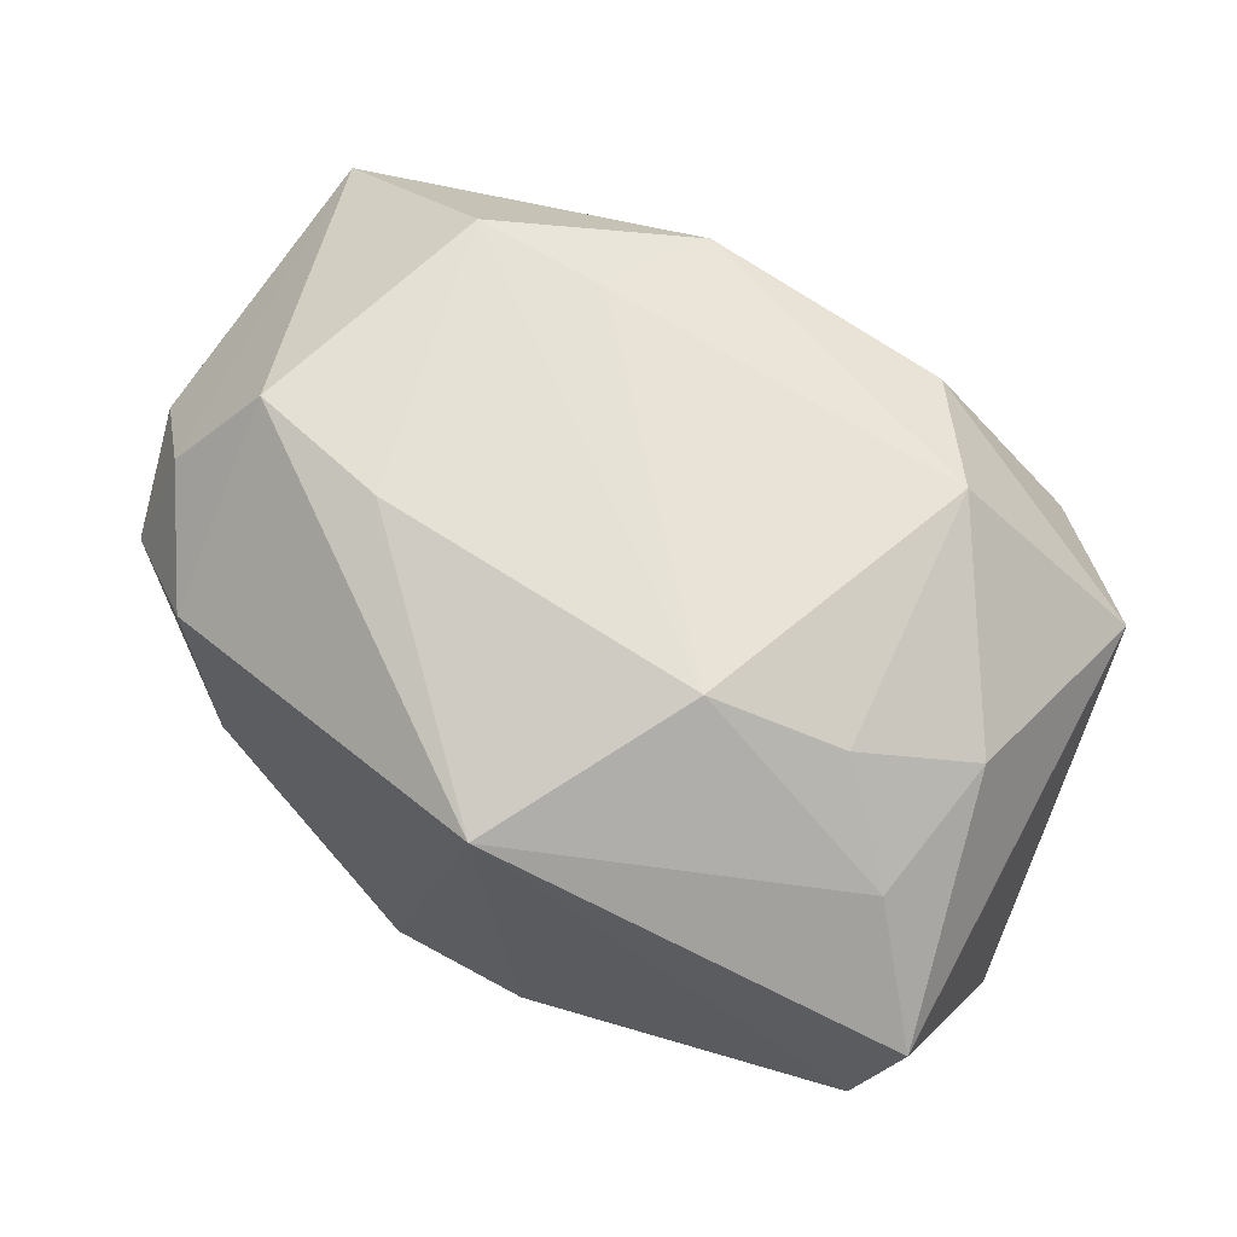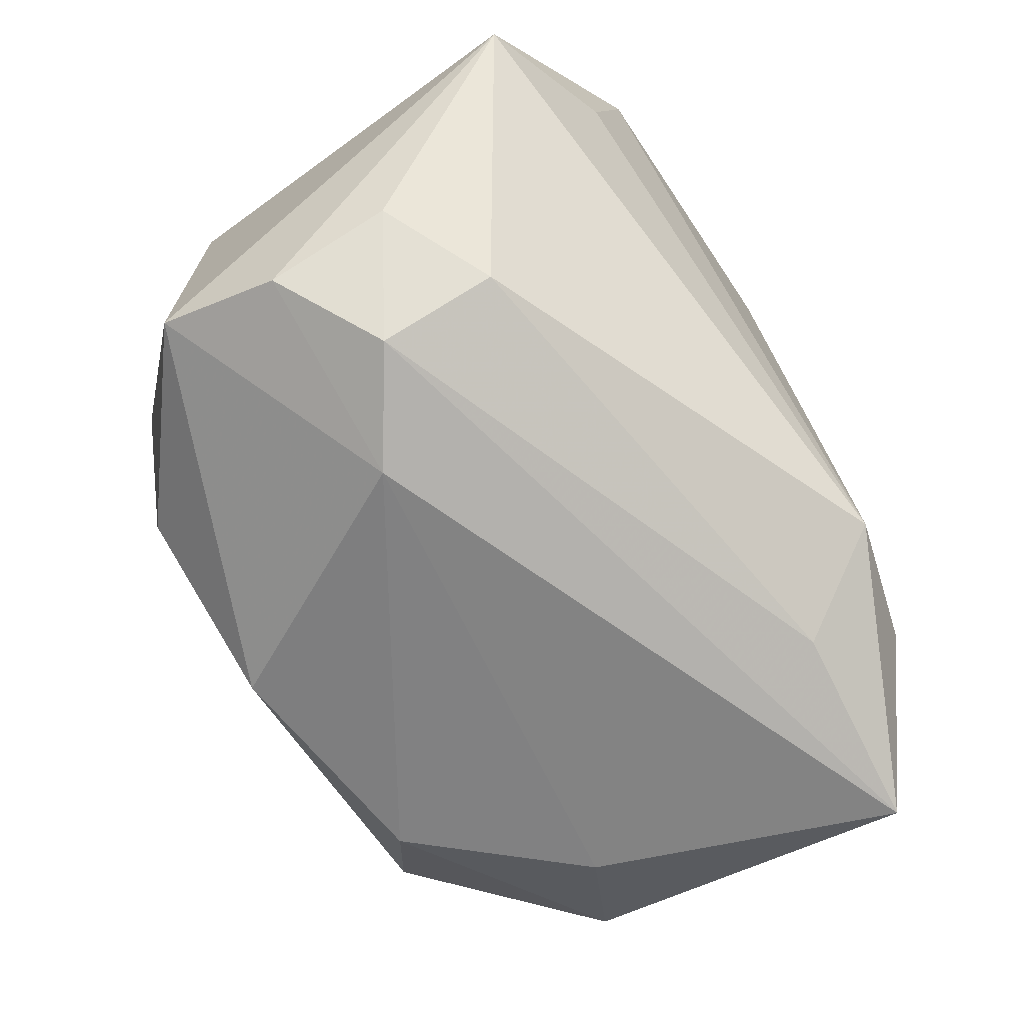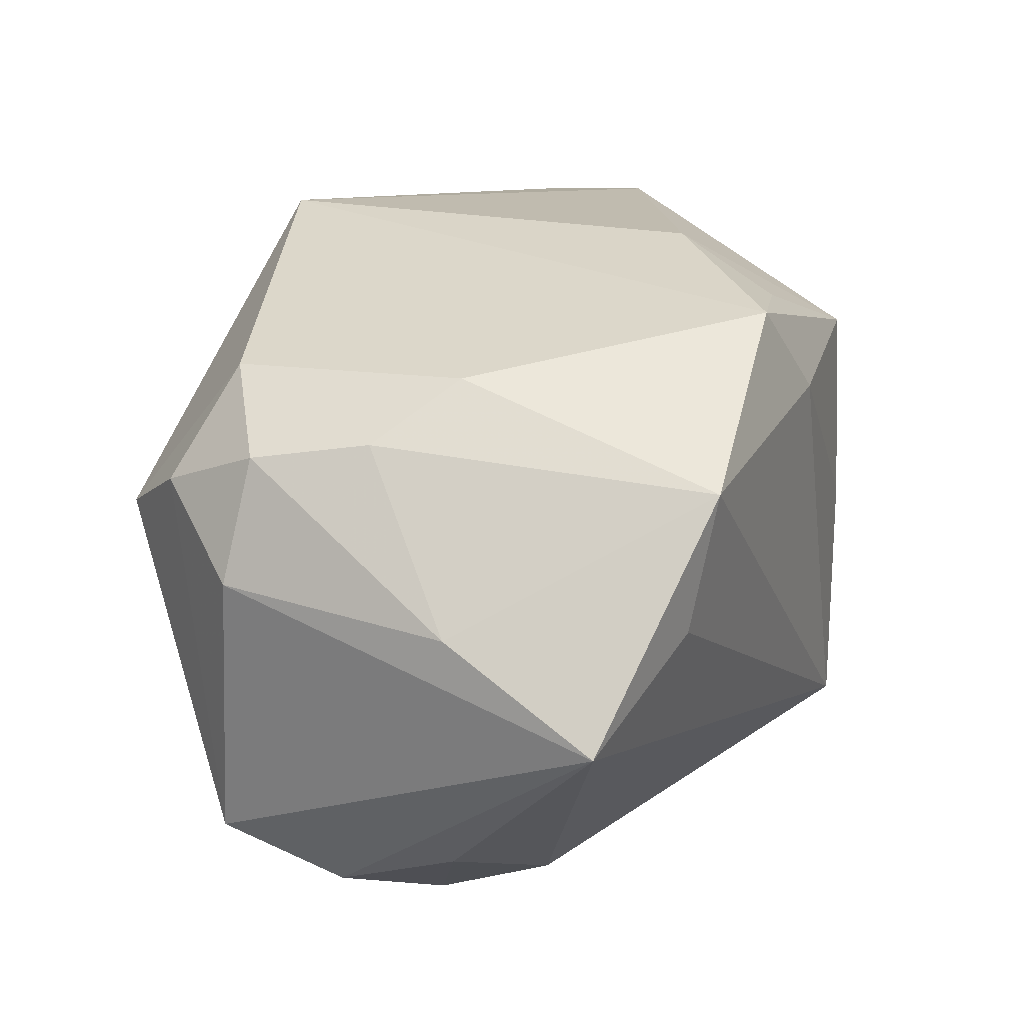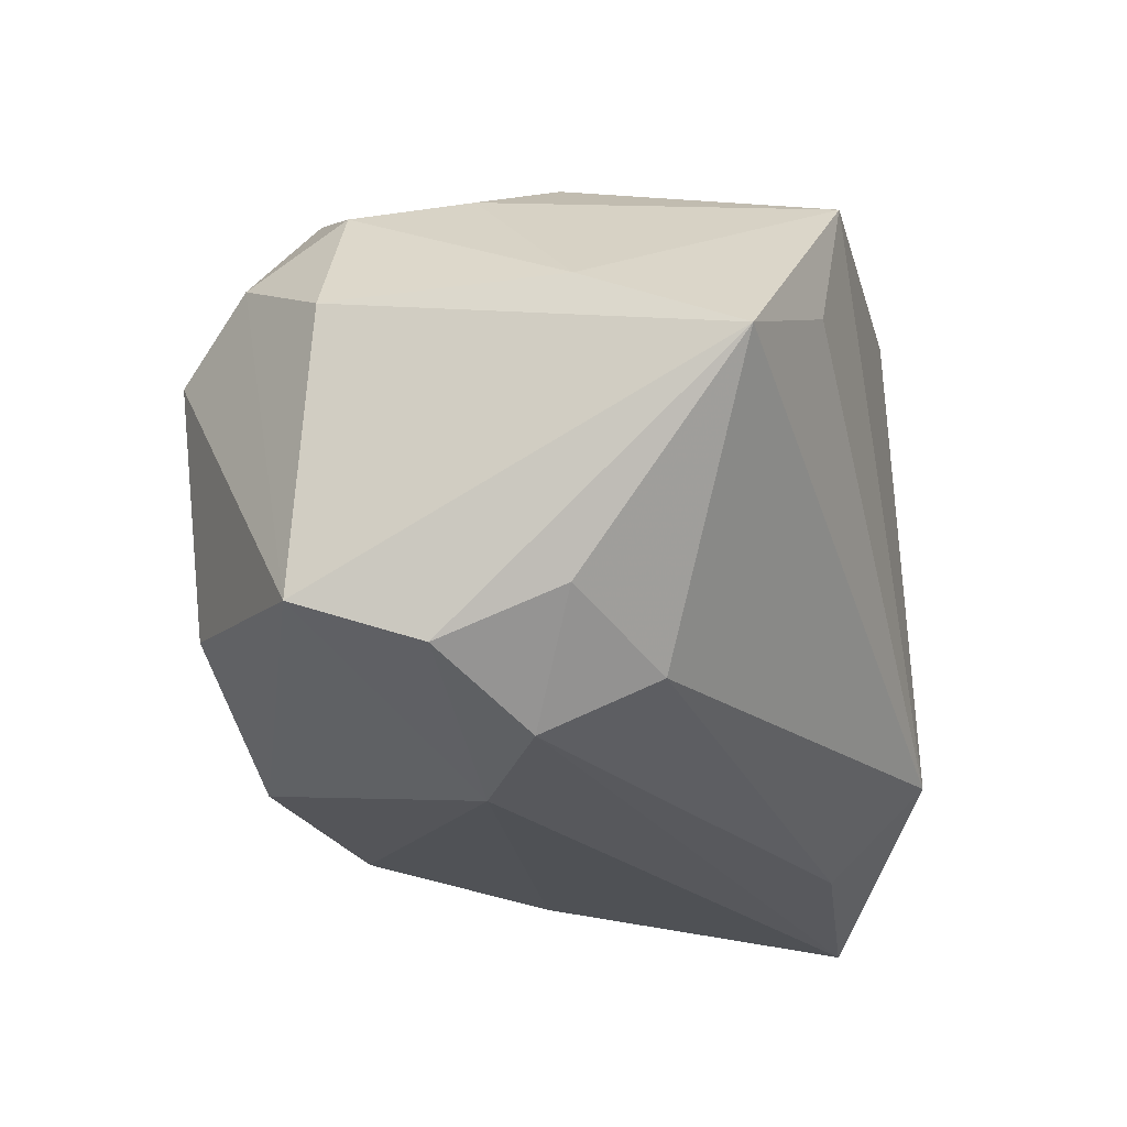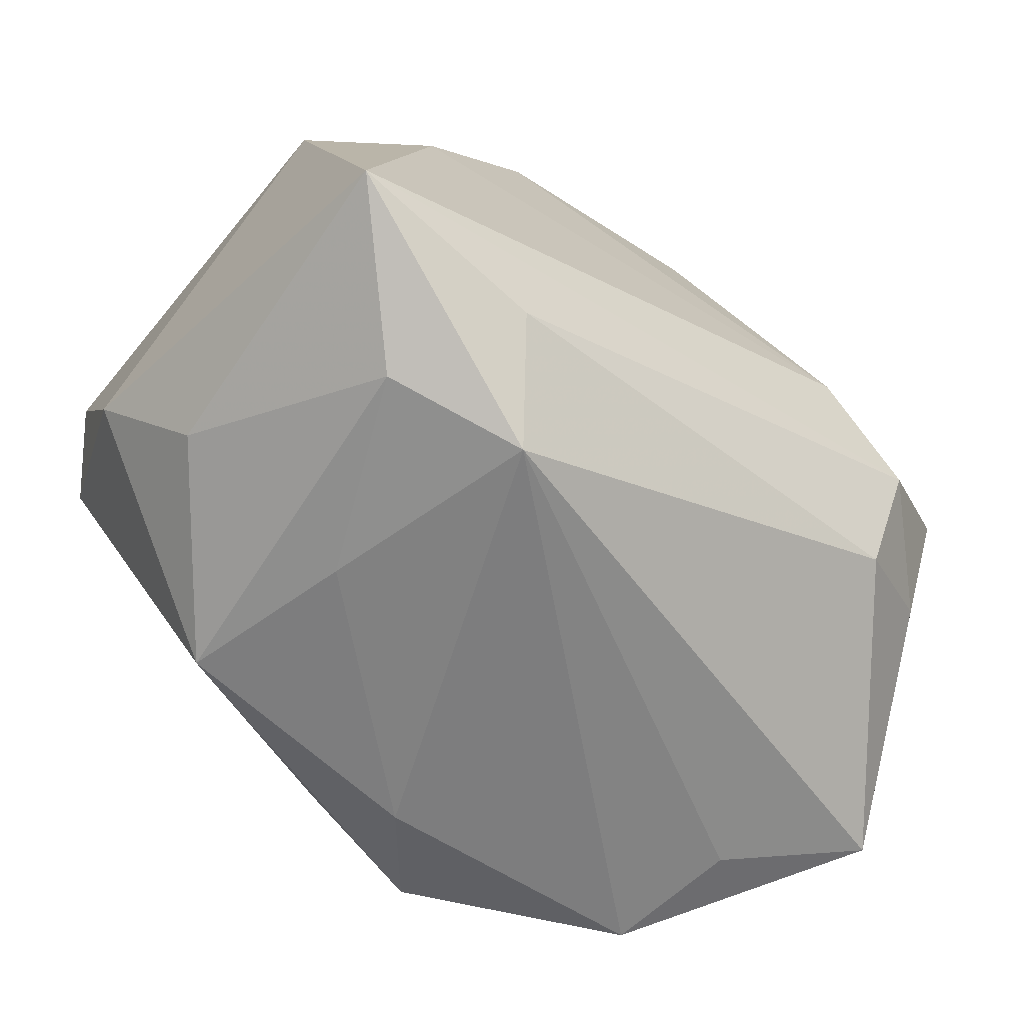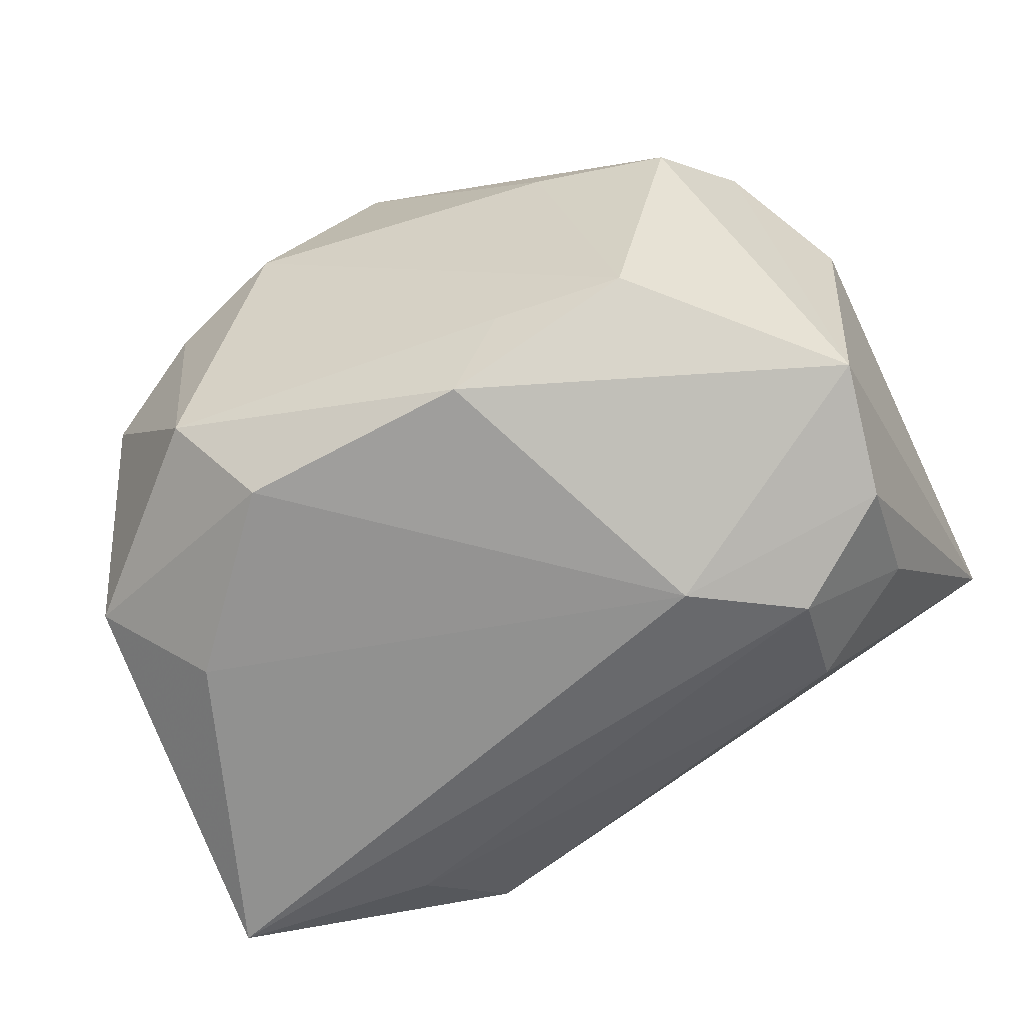
<metadata>
{"format":"obj","ext":"obj","renderer":"f3d","projection":"perspective","resolution":1024,"background":"white","views":[{"elev":69.4,"azim":31.7,"up":"+Y"},{"elev":-71.1,"azim":-56.3,"up":"+Z"},{"elev":24.2,"azim":-66.3,"up":"+Z"},{"elev":-24.8,"azim":-75.6,"up":"+Z"},{"elev":-59.2,"azim":144.2,"up":"+Y"},{"elev":-59.2,"azim":-157.1,"up":"+Z"}]}
</metadata>
<code>
v 0.03031 0.01077 0.01762
v -0.000586 -0.02336 0.01456
v -0.02206 -0.002955 -0.02182
v 0.02713 -0.01507 0.0005731
v -0.005839 -0.02134 0.02164
v -0.008422 0.02213 -0.01117
v -0.03063 0.01075 -0.01486
v -0.004905 0.02118 -0.01781
v -0.01456 0.002265 -0.02307
v -0.02213 0.0222 0.005918
v 0.02098 0.007571 -0.0196
v 0.01773 -0.02024 0.01341
v 0.01903 0.02194 0.006651
v -0.01234 0.02322 0.008017
v 0.02805 0.001161 0.01931
v 0.02859 0.01131 -0.01288
v -0.02149 0.01292 0.01797
v -0.02573 0.0004345 0.01533
v 0.01162 0.01921 -0.01789
v 0.03184 -0.007215 0.006575
v 0.0169 0.02289 -0.01077
v -0.02862 -0.006912 -0.0147
v 0.01357 -0.01589 -0.0215
v 0.005833 -0.01075 0.02291
v 0.02582 0.01842 0.001989
v -0.02111 -0.01111 -0.01843
v -0.021 -0.02336 0.01389
v -0.03198 -0.007903 0.004881
v 0.003306 0.02127 0.0225
v -0.01771 0.02166 -0.01121
v -0.03146 0.009218 0.005495
v -0.02929 0.001802 -0.01799
v 0.01063 0.02487 0.009014
v 0.01439 -0.02196 -1.941e-05
v 0.009965 -0.02336 -0.01609
v -0.02638 0.01627 0.01035
v -0.03314 -0.01931 -0.001004
v -0.02023 -0.004034 0.01898
v 0.003745 -0.01881 0.01966
v 0.02462 0.01737 0.01177
v -0.02322 -0.0222 0.004396
v 0.02789 -0.01417 -0.02307
v -0.02801 0.008579 0.01388
v 0.01971 -0.02058 -0.01408
f 20 42 16
f 20 16 1
f 4 42 20
f 37 7 32
f 20 1 15
f 25 1 16
f 23 3 42
f 42 35 23
f 42 4 44
f 44 35 42
f 31 7 37
f 11 16 42
f 11 19 16
f 37 32 22
f 22 32 3
f 29 15 1
f 29 10 17
f 1 25 40
f 33 29 40
f 40 29 1
f 16 19 21
f 21 25 16
f 19 8 21
f 20 15 12
f 12 44 4
f 12 4 20
f 37 35 41
f 41 27 37
f 35 27 41
f 38 27 5
f 5 29 38
f 38 29 17
f 3 23 26
f 26 23 35
f 26 35 37
f 37 22 26
f 26 22 3
f 17 10 36
f 7 31 36
f 36 10 7
f 7 8 9
f 9 32 7
f 3 32 9
f 42 3 9
f 9 8 19
f 9 11 42
f 19 11 9
f 7 10 30
f 30 8 7
f 24 29 5
f 15 29 24
f 24 12 15
f 14 29 33
f 10 29 14
f 33 30 14
f 14 30 10
f 13 21 33
f 25 21 13
f 33 40 13
f 13 40 25
f 35 44 34
f 44 12 34
f 43 38 17
f 17 36 43
f 43 36 31
f 6 21 8
f 8 30 6
f 33 21 6
f 6 30 33
f 5 12 39
f 39 24 5
f 12 24 39
f 2 27 35
f 35 34 2
f 5 27 2
f 2 12 5
f 2 34 12
f 37 27 28
f 28 31 37
f 28 43 31
f 27 38 18
f 38 43 18
f 18 28 27
f 43 28 18

</code>
